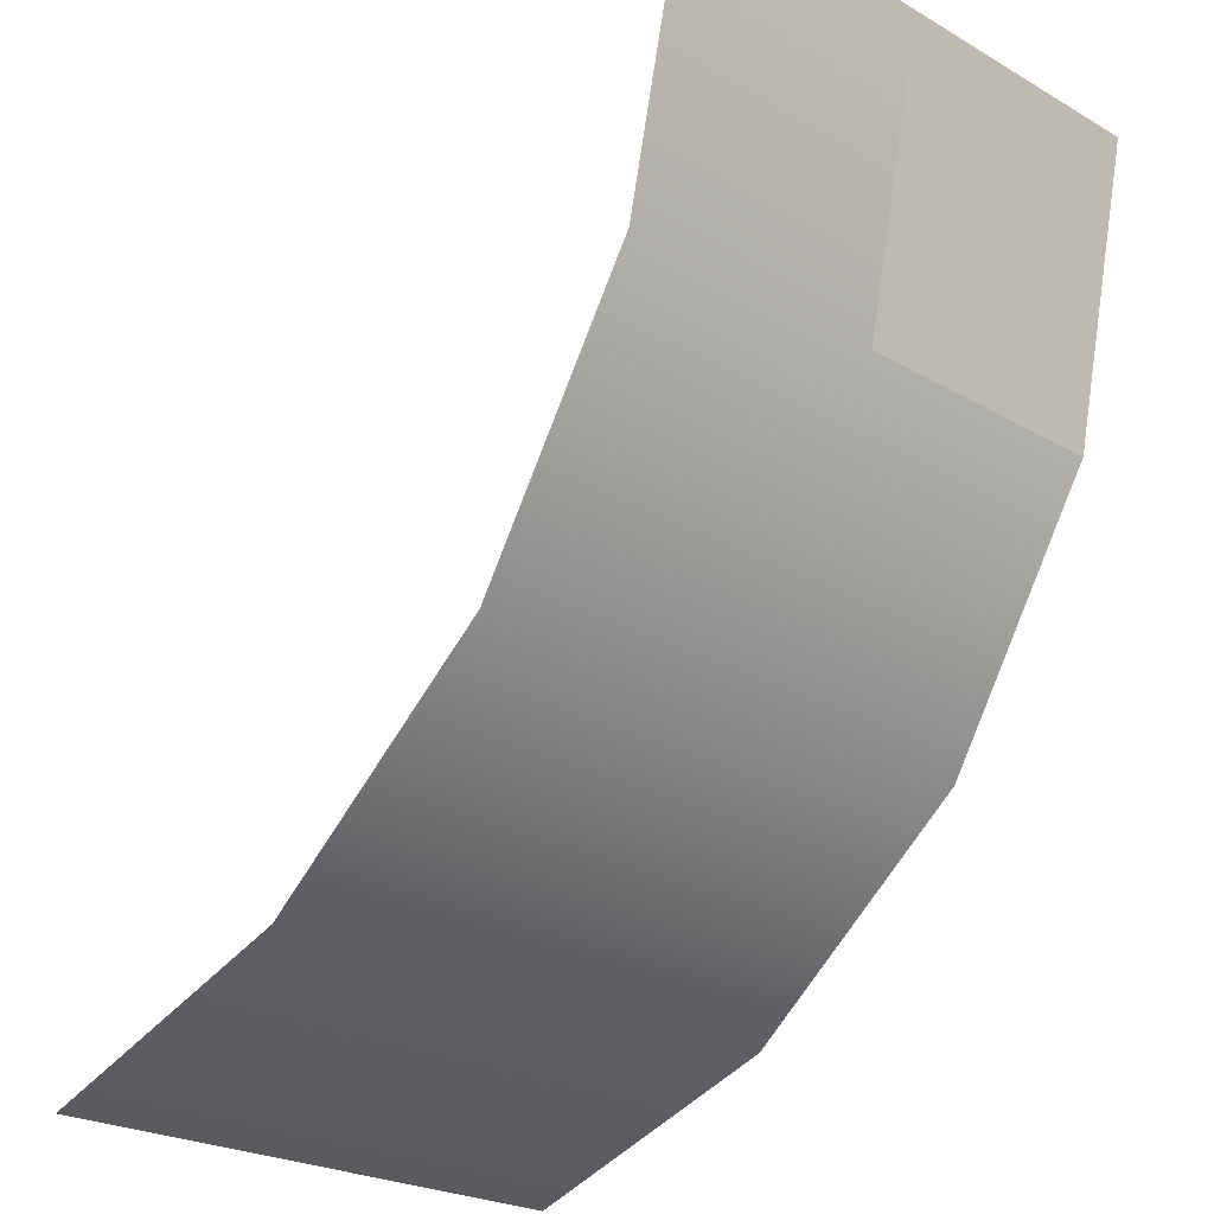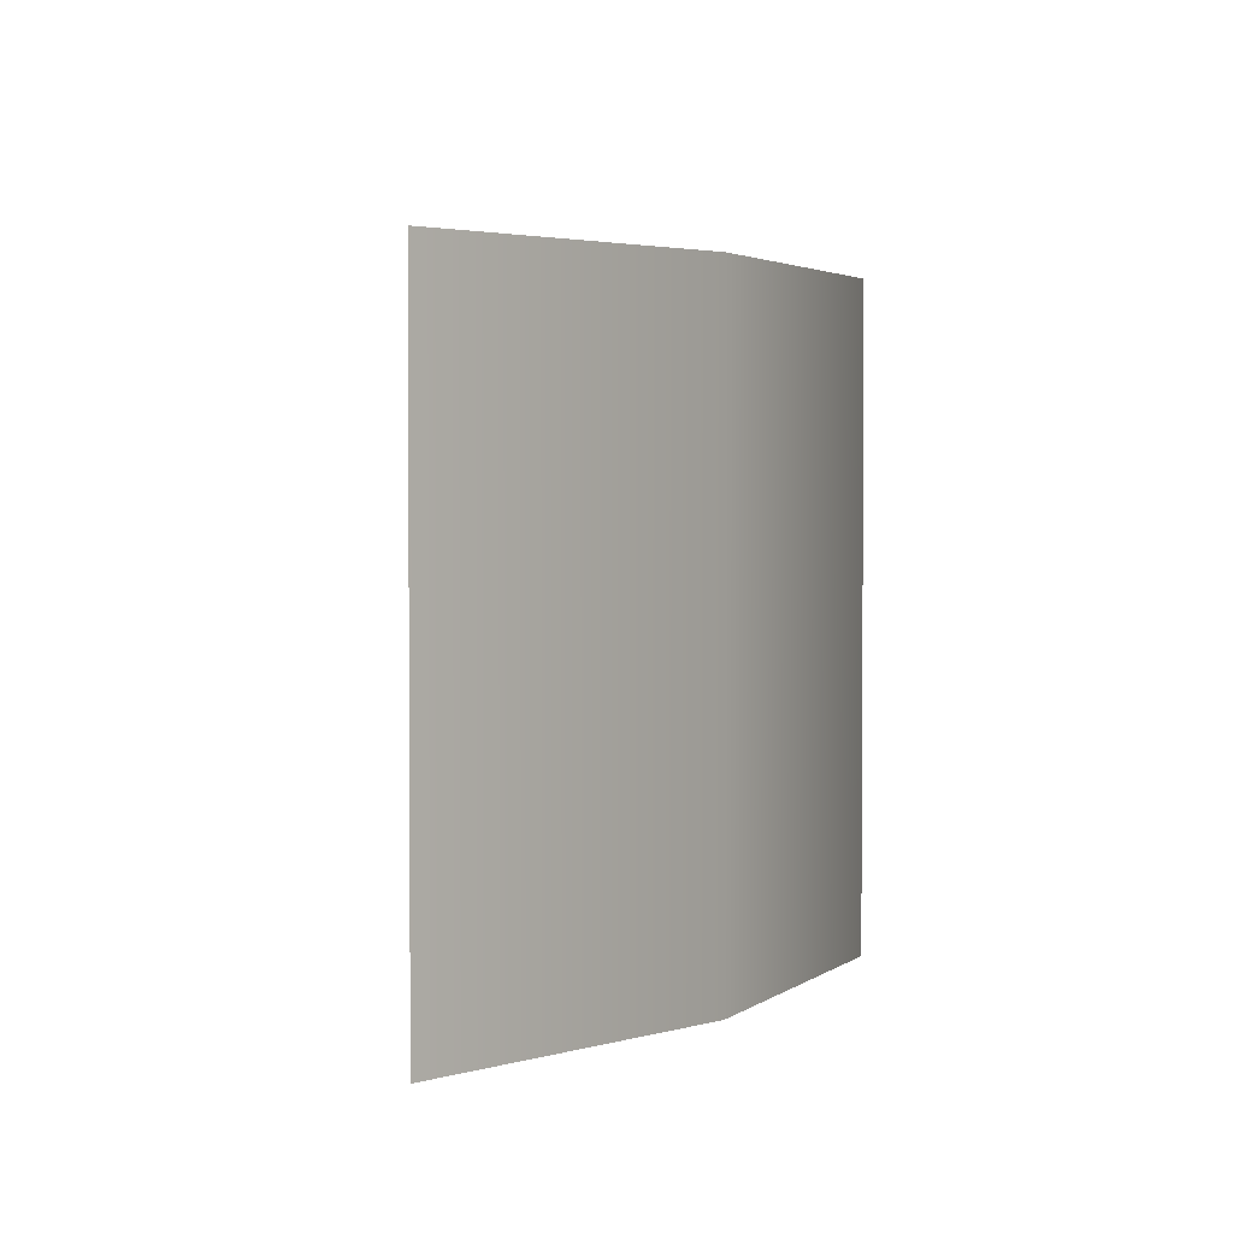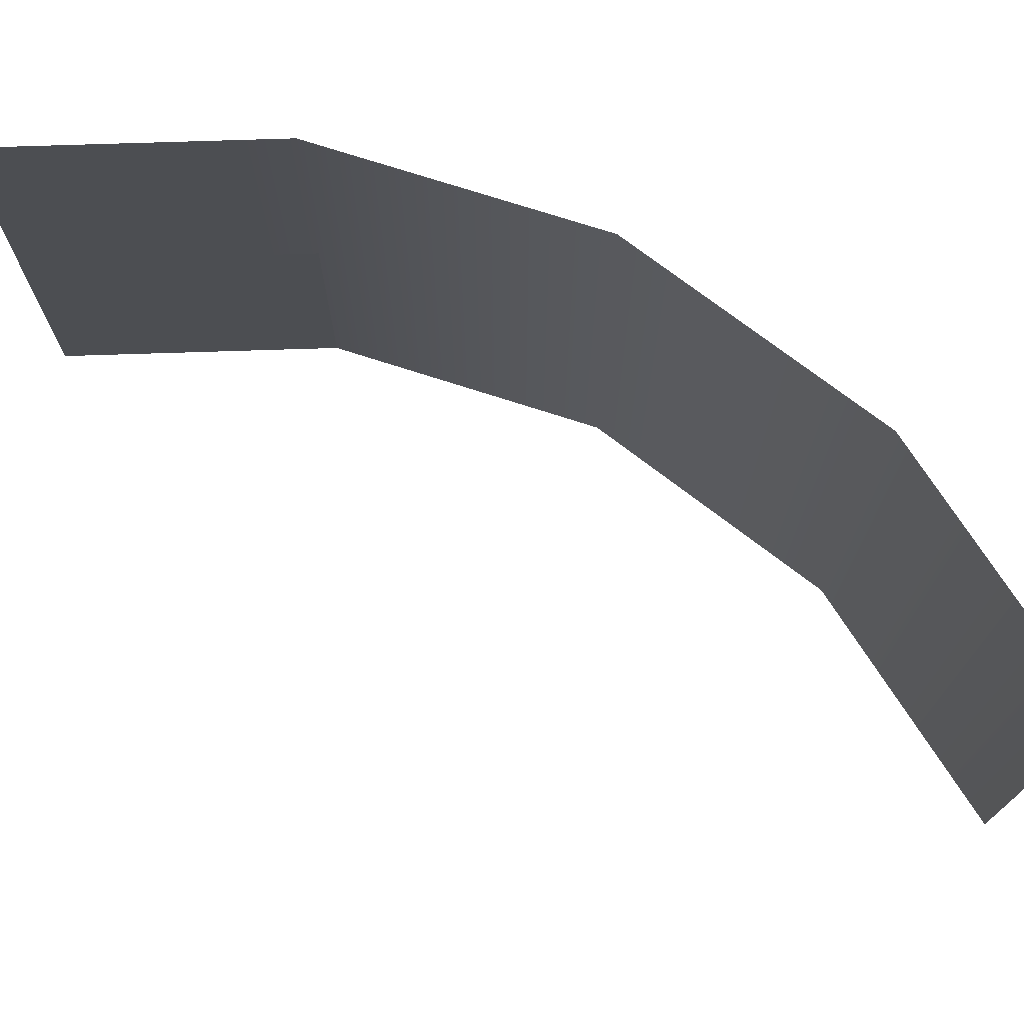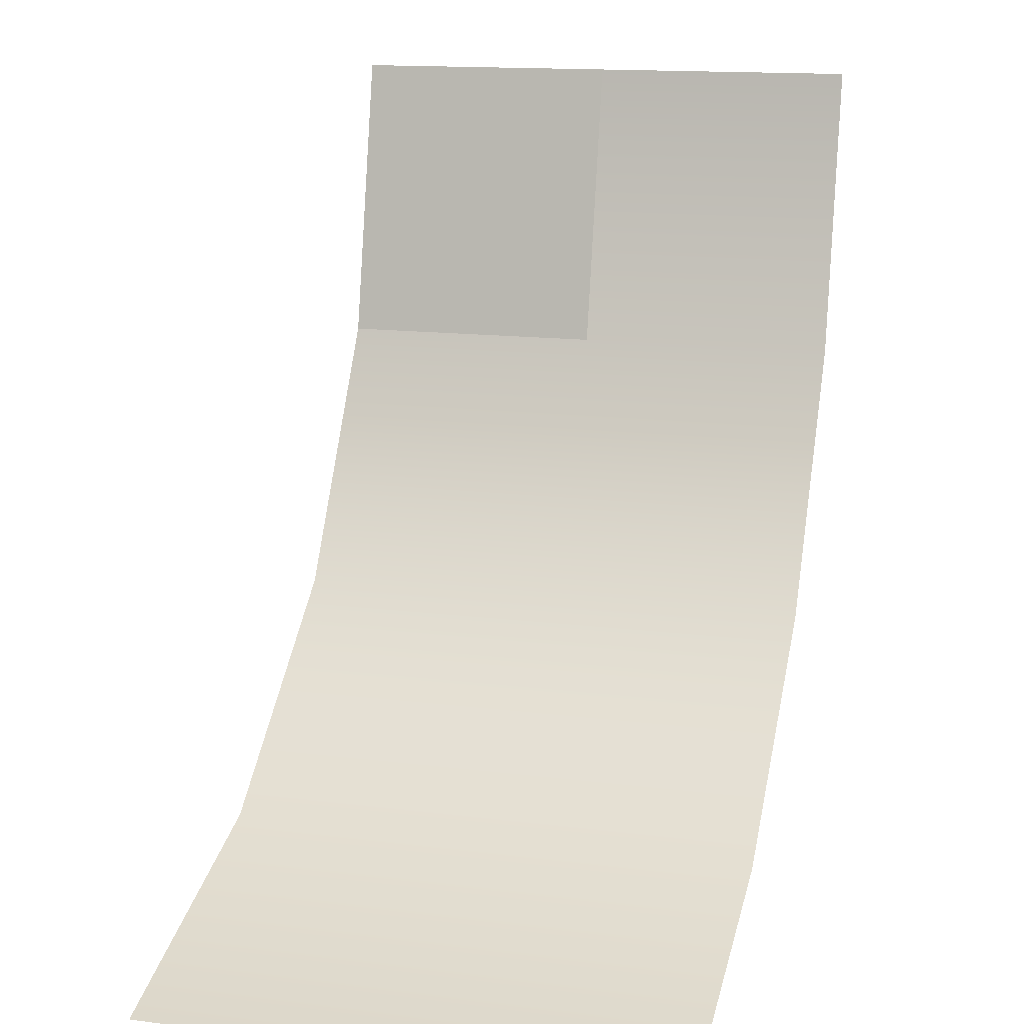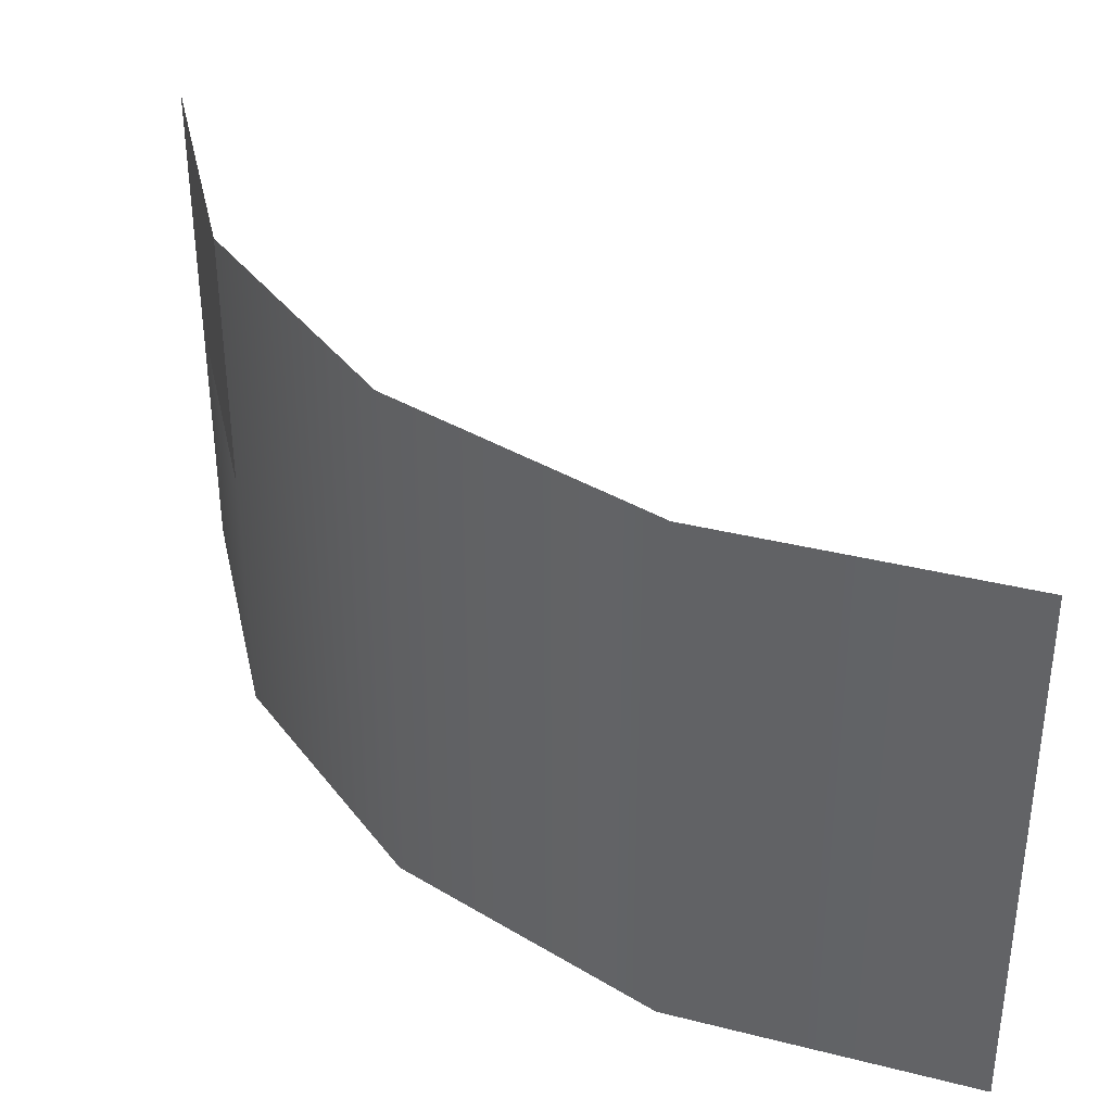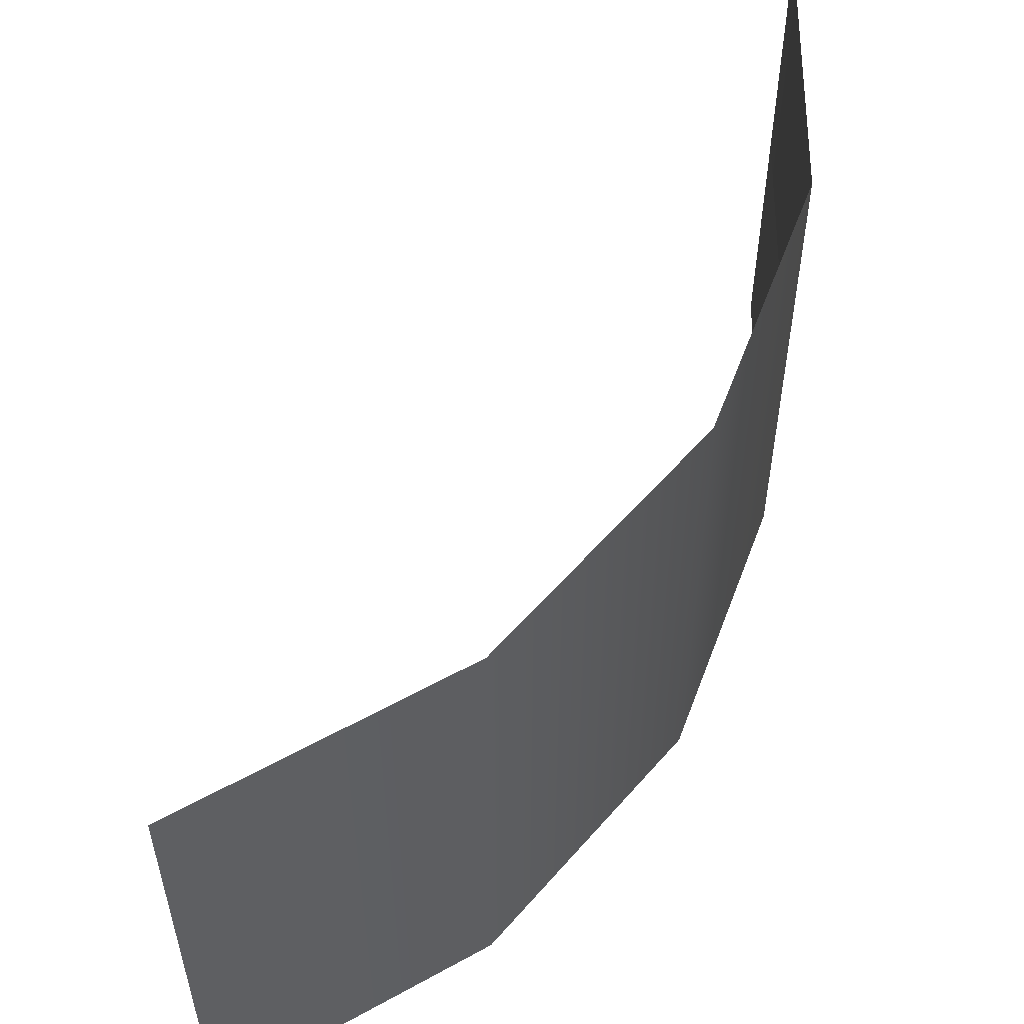
<metadata>
{"format":"obj","ext":"obj","renderer":"f3d","projection":"perspective","resolution":1024,"background":"white","views":[{"elev":-24.4,"azim":-133.2,"up":"+Z"},{"elev":2.7,"azim":151.4,"up":"+Y"},{"elev":73.3,"azim":75.8,"up":"+Y"},{"elev":14.5,"azim":105.4,"up":"+Z"},{"elev":-53.7,"azim":0.1,"up":"+Z"},{"elev":54.9,"azim":168.1,"up":"+Y"}]}
</metadata>
<code>
g default
v -48.26 1.325 -31.03
v -47.22 1.325 -35.75
v -44.64 1.325 -39.86
v -40.82 1.325 -42.86
v -36.24 1.325 -44.38
v -48.26 5.663 -31.03
v -47.22 5.663 -35.75
v -44.64 5.663 -39.86
v -40.82 5.663 -42.86
v -36.24 5.663 -44.38
v -47.22 9.953 -35.75
v -48.26 9.953 -31.03
v -44.64 9.953 -39.86
v -40.82 9.953 -42.86
v -36.24 9.953 -44.38
g polySurface7 pPlane6
f 6 1 2 7
f 7 2 3 8
f 8 3 4 9
f 9 4 5 10
f 12 6 7 11
f 11 7 8 13
f 13 8 9 14
f 14 9 10 15

</code>
